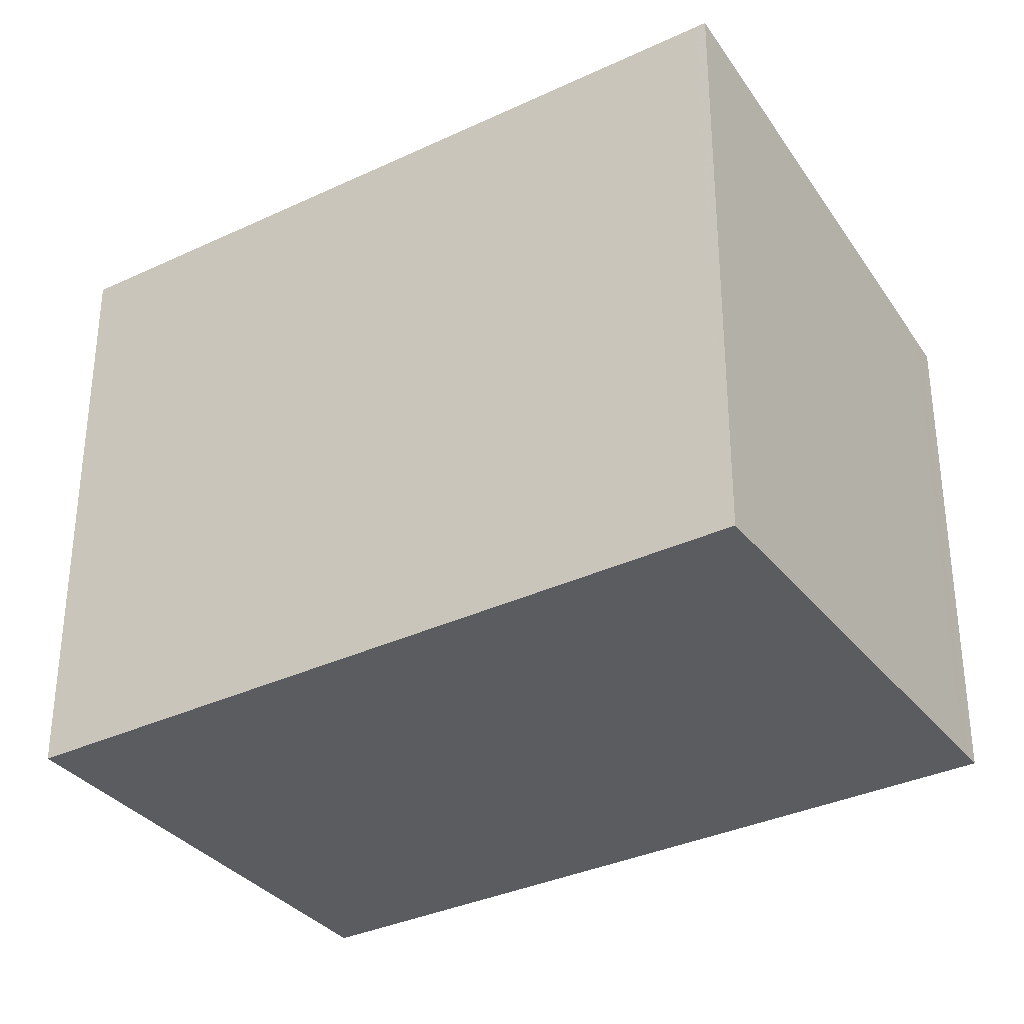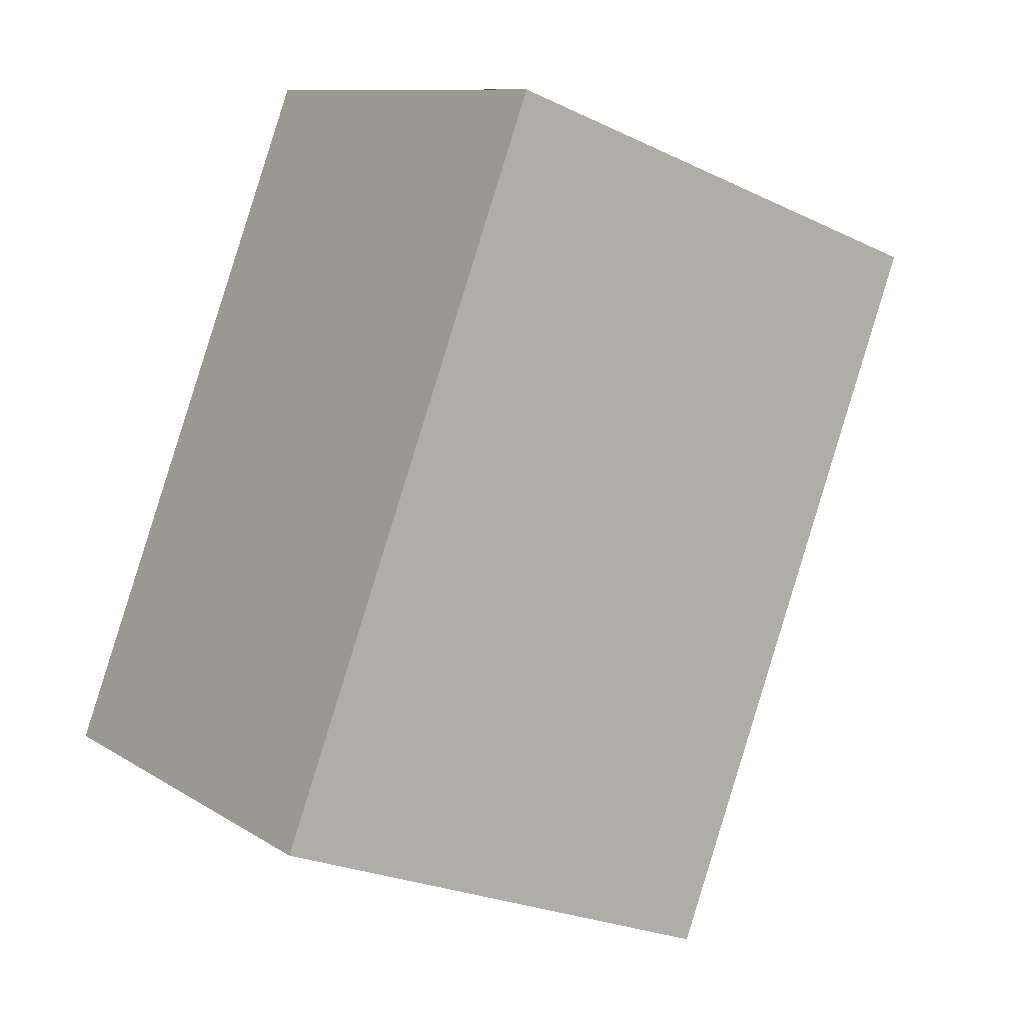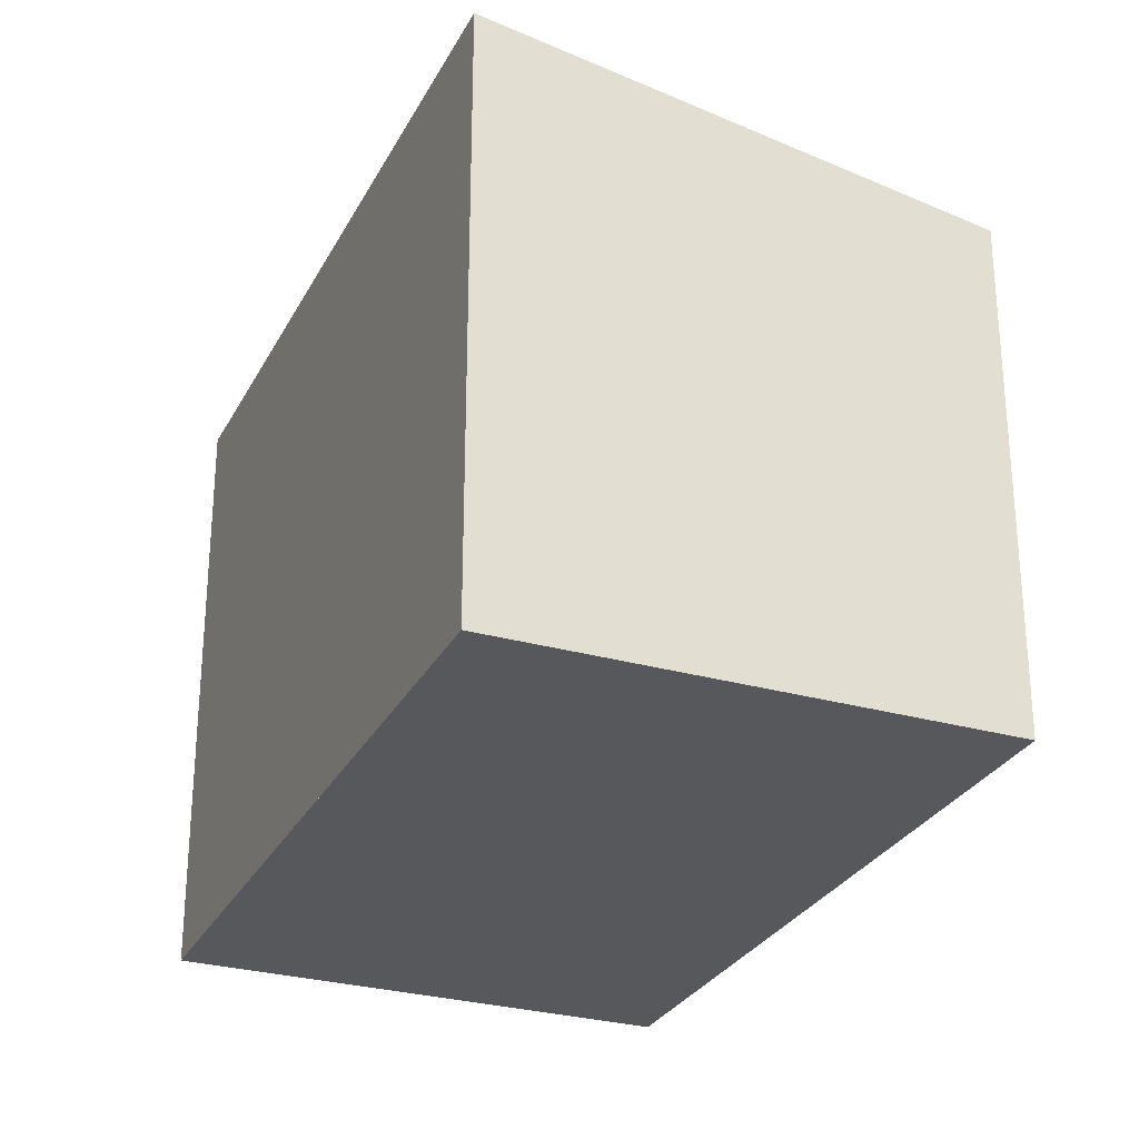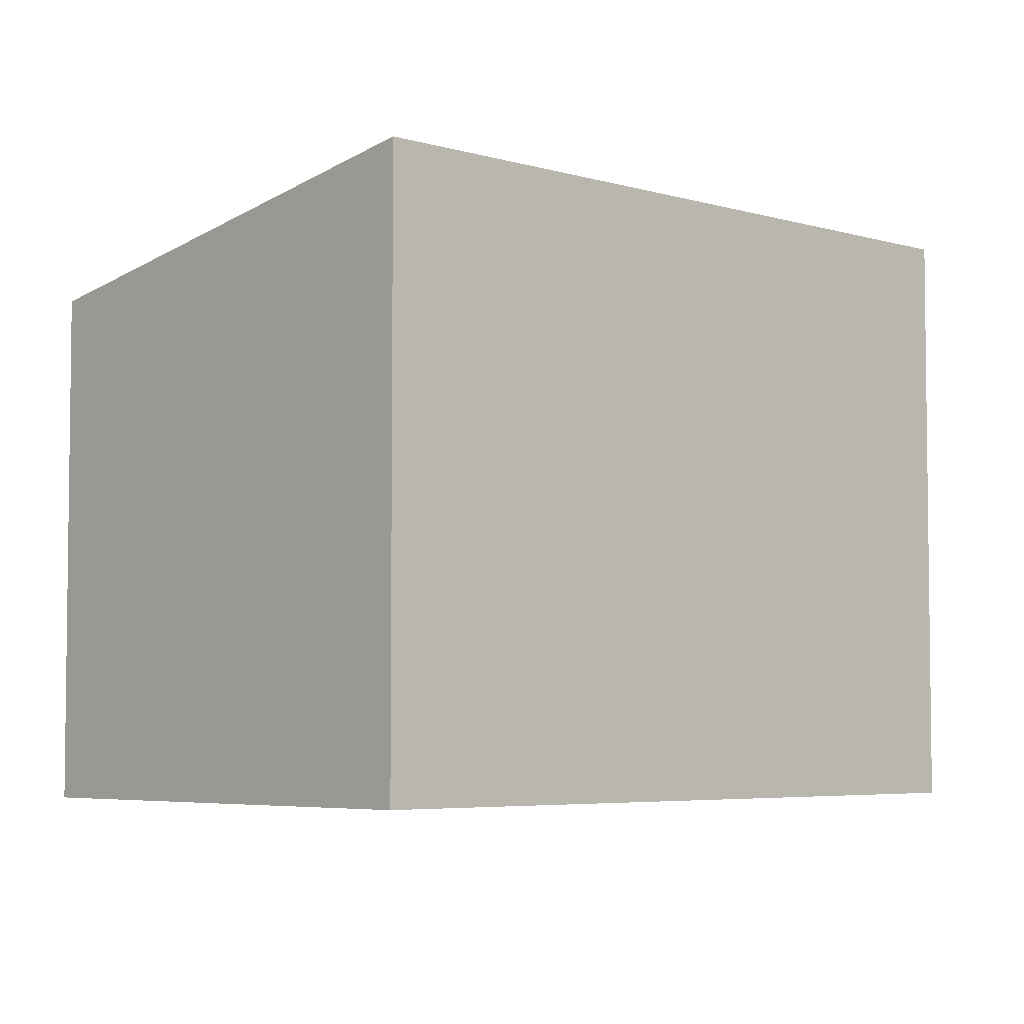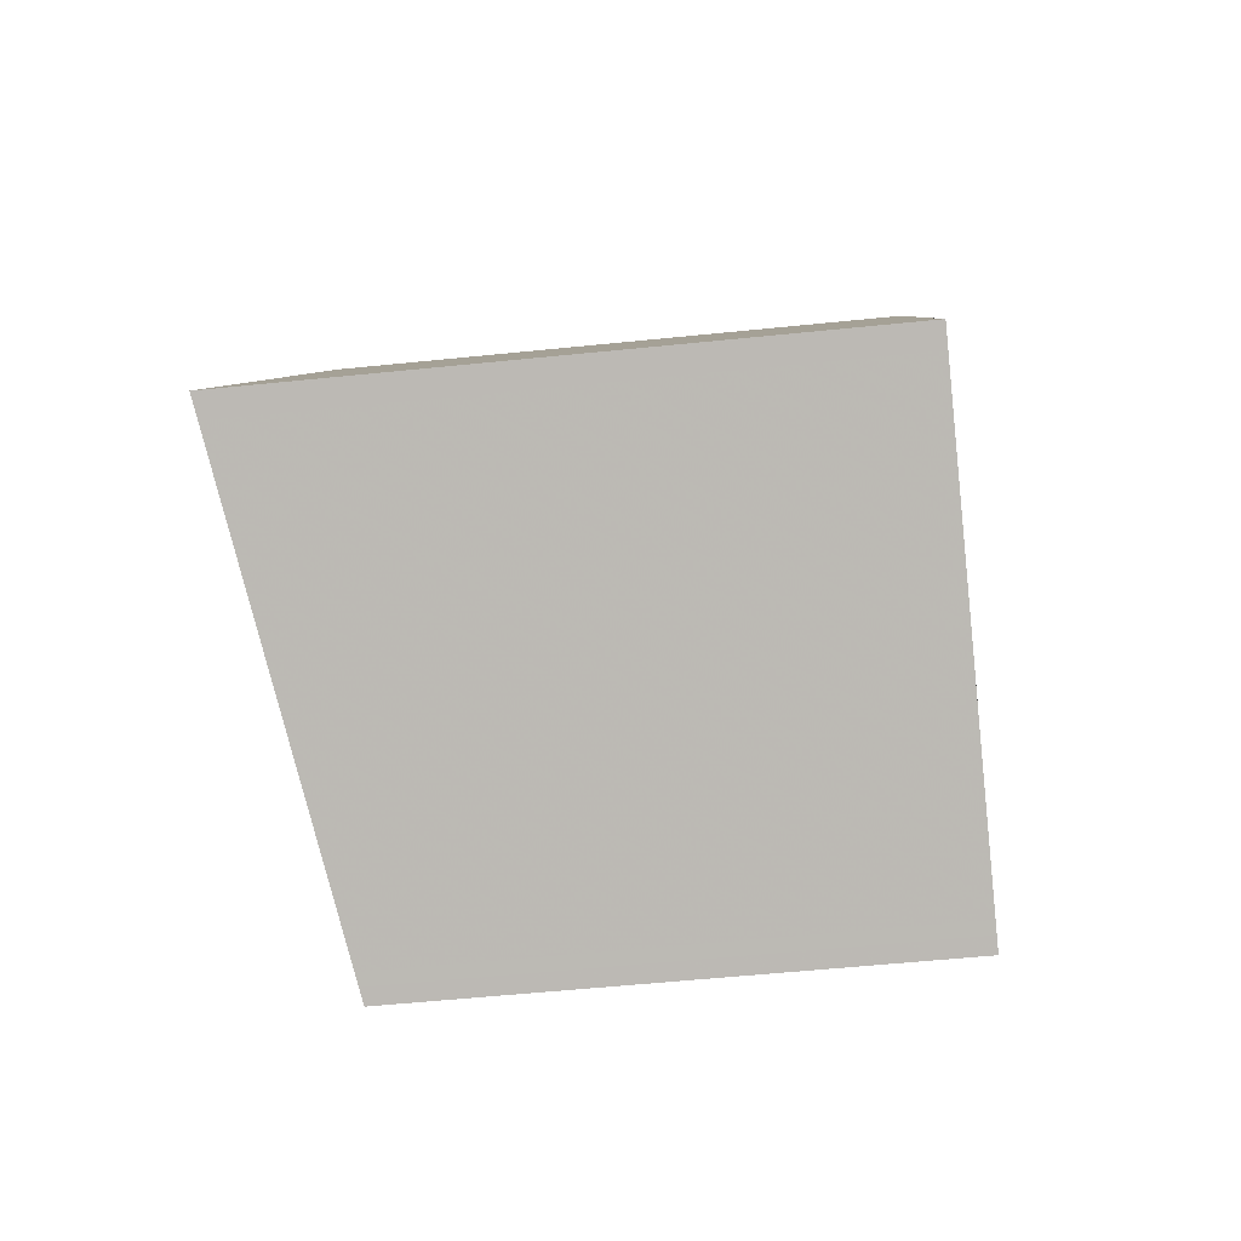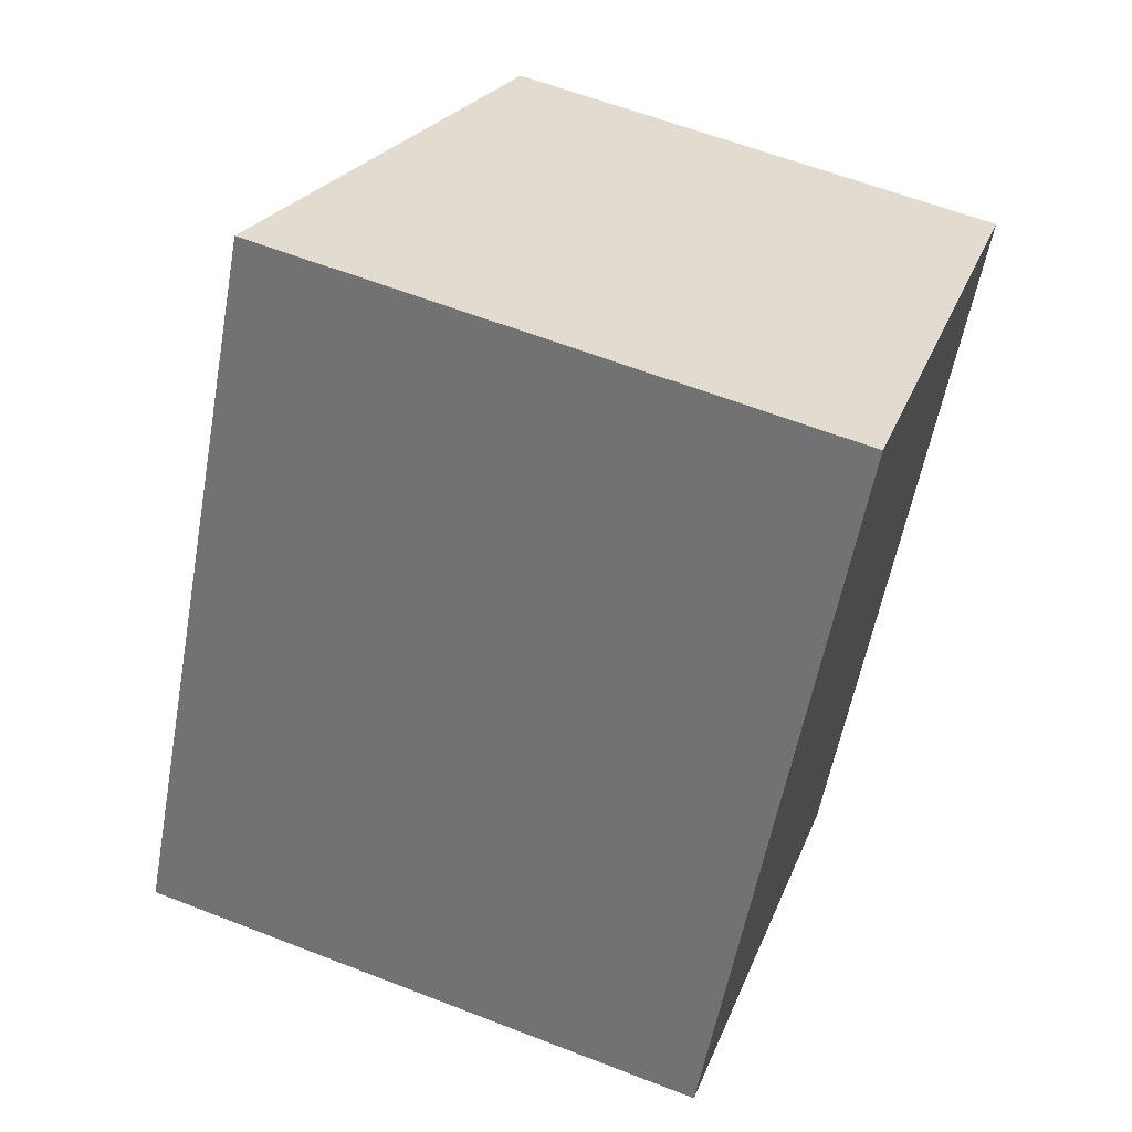
<metadata>
{"format":"obj","ext":"obj","renderer":"f3d","projection":"perspective","resolution":1024,"background":"white","views":[{"elev":-34.0,"azim":151.3,"up":"+Z"},{"elev":-24.9,"azim":-127.9,"up":"+Y"},{"elev":-28.4,"azim":-174.2,"up":"+Z"},{"elev":-4.8,"azim":75.2,"up":"+Z"},{"elev":-55.2,"azim":96.2,"up":"+Y"},{"elev":61.3,"azim":111.6,"up":"+Y"}]}
</metadata>
<code>
v 213.9 -1944 2.017
v 215.7 -1943 2.361
v 217.1 -1946 2.364
v 215.4 -1947 2.02
v 215.4 -1947 2.031
v 214 -1944 2.028
v 214 -1944 2.028
v 213.9 -1944 2.017
v 215.7 -1943 2.361
v 215.5 -1947 2.039
v 214 -1944 2.037
v 214 -1944 2.037
v 217.1 -1946 2.347
v 215.6 -1943 2.345
v 215.6 -1943 2.344
v 217 -1946 2.347
v 215.5 -1947 2.039
v 217.1 -1946 2.364
v 215.4 -1947 2.031
v 215.4 -1947 2.02
v 214 -1944 2.028
v 213.9 -1944 2.017
v 213.9 -1944 0
v 214 -1944 0
v 215.7 -1943 2.361
v 215.7 -1943 2.361
v 215.7 -1943 0
v 215.7 -1943 0
v 217.1 -1946 2.347
v 217.1 -1946 2.364
v 217.1 -1946 0
v 217.1 -1946 0
v 215.4 -1947 2.02
v 215.4 -1947 2.02
v 215.4 -1947 0
v 215.4 -1947 0
v 215.4 -1947 2.02
v 215.4 -1947 2.031
v 215.4 -1947 0
v 215.4 -1947 0
v 214 -1944 2.037
v 214 -1944 2.028
v 214 -1944 0
v 214 -1944 0
v 213.9 -1944 2.017
v 213.9 -1944 2.017
v 213.9 -1944 0
v 213.9 -1944 0
v 217.1 -1946 2.364
v 215.7 -1943 2.361
v 215.7 -1943 0
v 217.1 -1946 0
v 215.4 -1947 2.031
v 215.5 -1947 2.039
v 215.5 -1947 0
v 215.4 -1947 0
v 215.6 -1943 2.344
v 214 -1944 2.037
v 214 -1944 0
v 215.6 -1943 0
v 215.5 -1947 2.039
v 217.1 -1946 2.347
v 217.1 -1946 0
v 215.5 -1947 0
v 215.7 -1943 2.361
v 215.6 -1943 2.344
v 215.6 -1943 0
v 215.7 -1943 0
v 217.1 -1946 2.364
v 217.1 -1946 2.364
v 217.1 -1946 0
v 217.1 -1946 0
v 213.9 -1944 2.017
v 215.4 -1947 2.02
v 215.4 -1947 0
v 213.9 -1944 0
v 213.9 -1944 0
v 215.7 -1943 0
v 217.1 -1946 0
v 215.4 -1947 0
f 15 2 9 14
f 8 1 6 7
f 20 8 7 19
f 16 14 9 18
f 19 7 11 17
f 11 7 6 12
f 17 11 14 16
f 14 11 12 15
f 16 13 10 17
f 18 3 13 16
f 19 5 4 20
f 17 10 5 19
f 22 23 24 21
f 26 27 28 25
f 30 31 32 29
f 34 35 36 33
f 38 39 40 37
f 42 43 44 41
f 46 47 48 45
f 50 51 52 49
f 54 55 56 53
f 58 59 60 57
f 62 63 64 61
f 66 67 68 65
f 70 71 72 69
f 74 75 76 73
f 78 79 80 77

</code>
